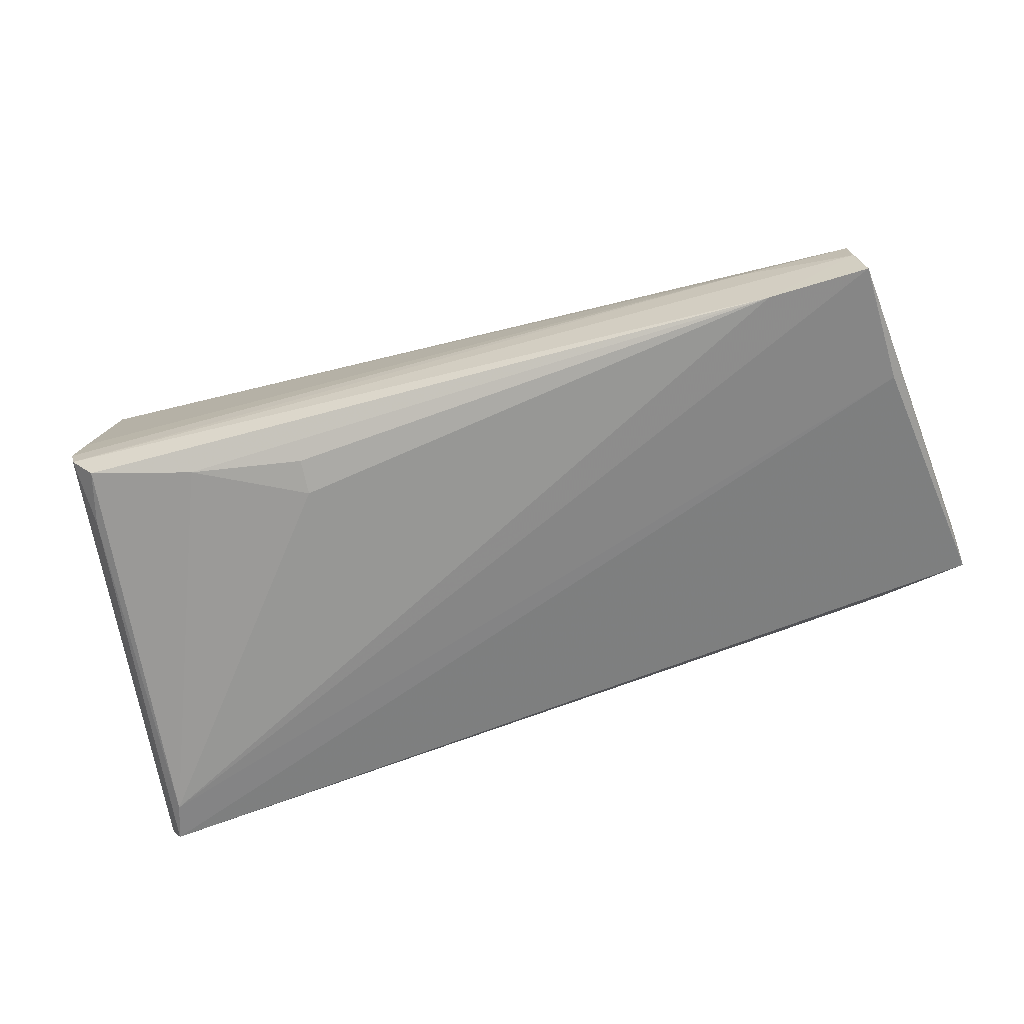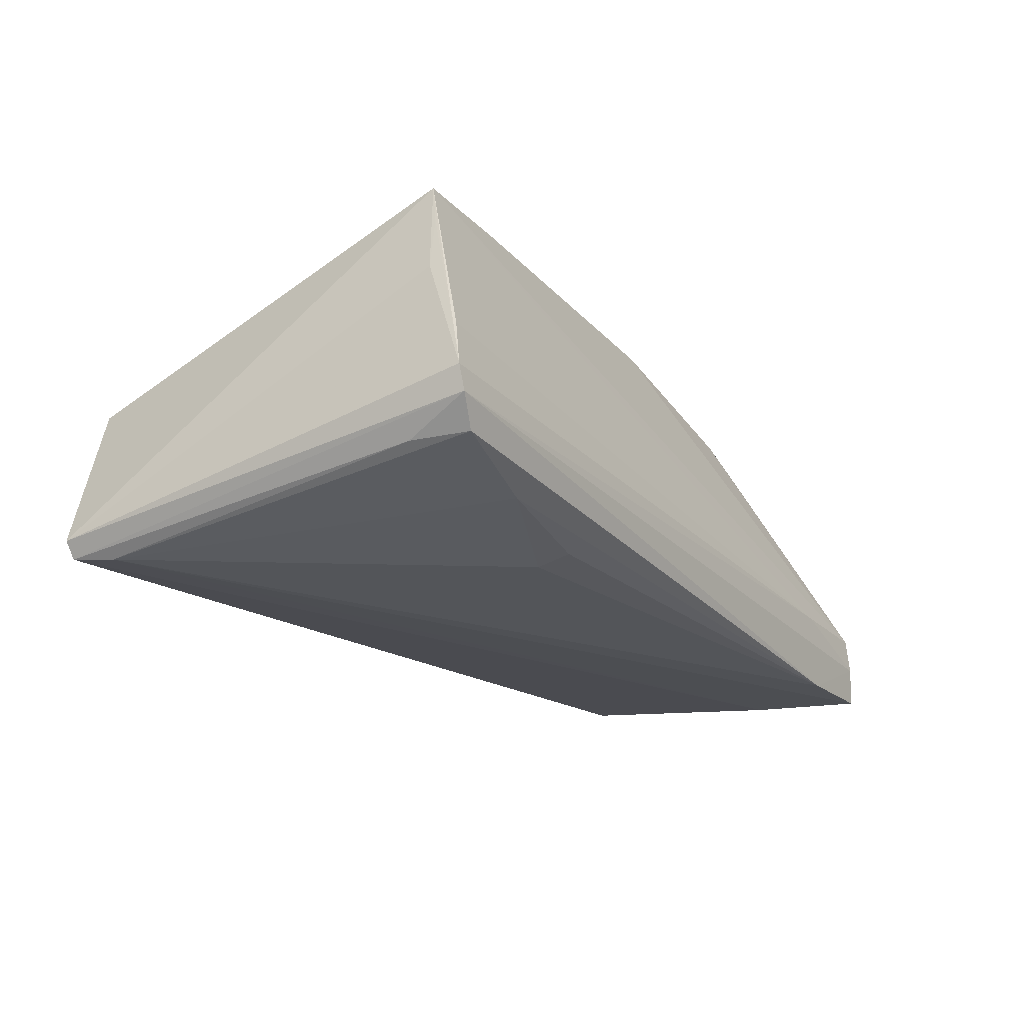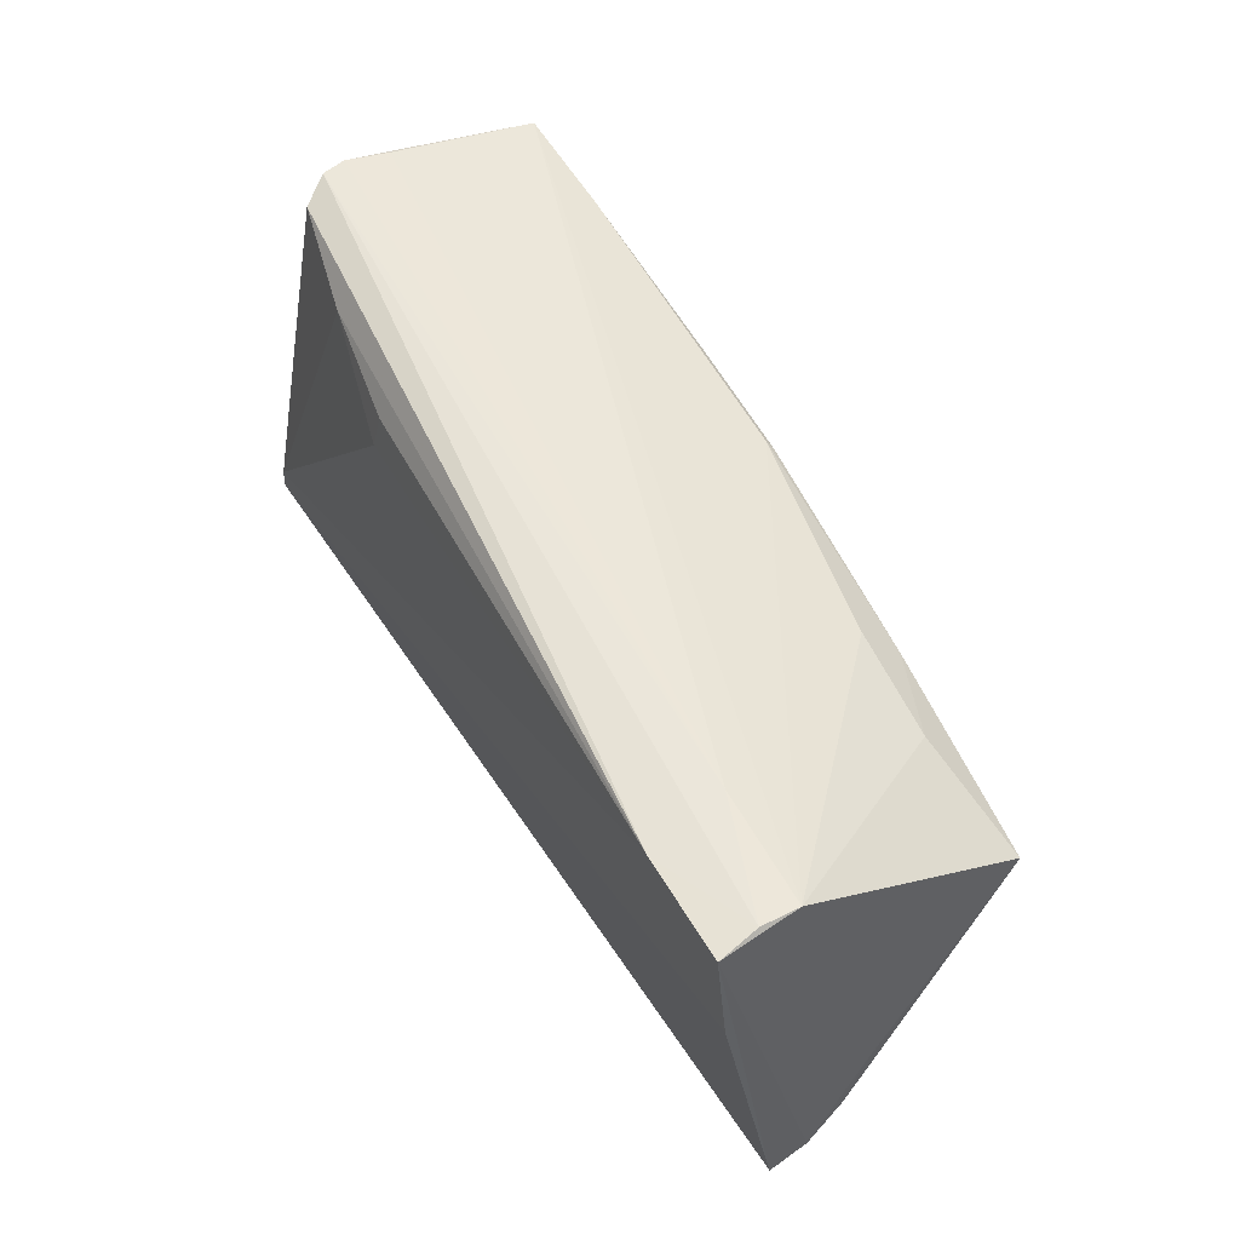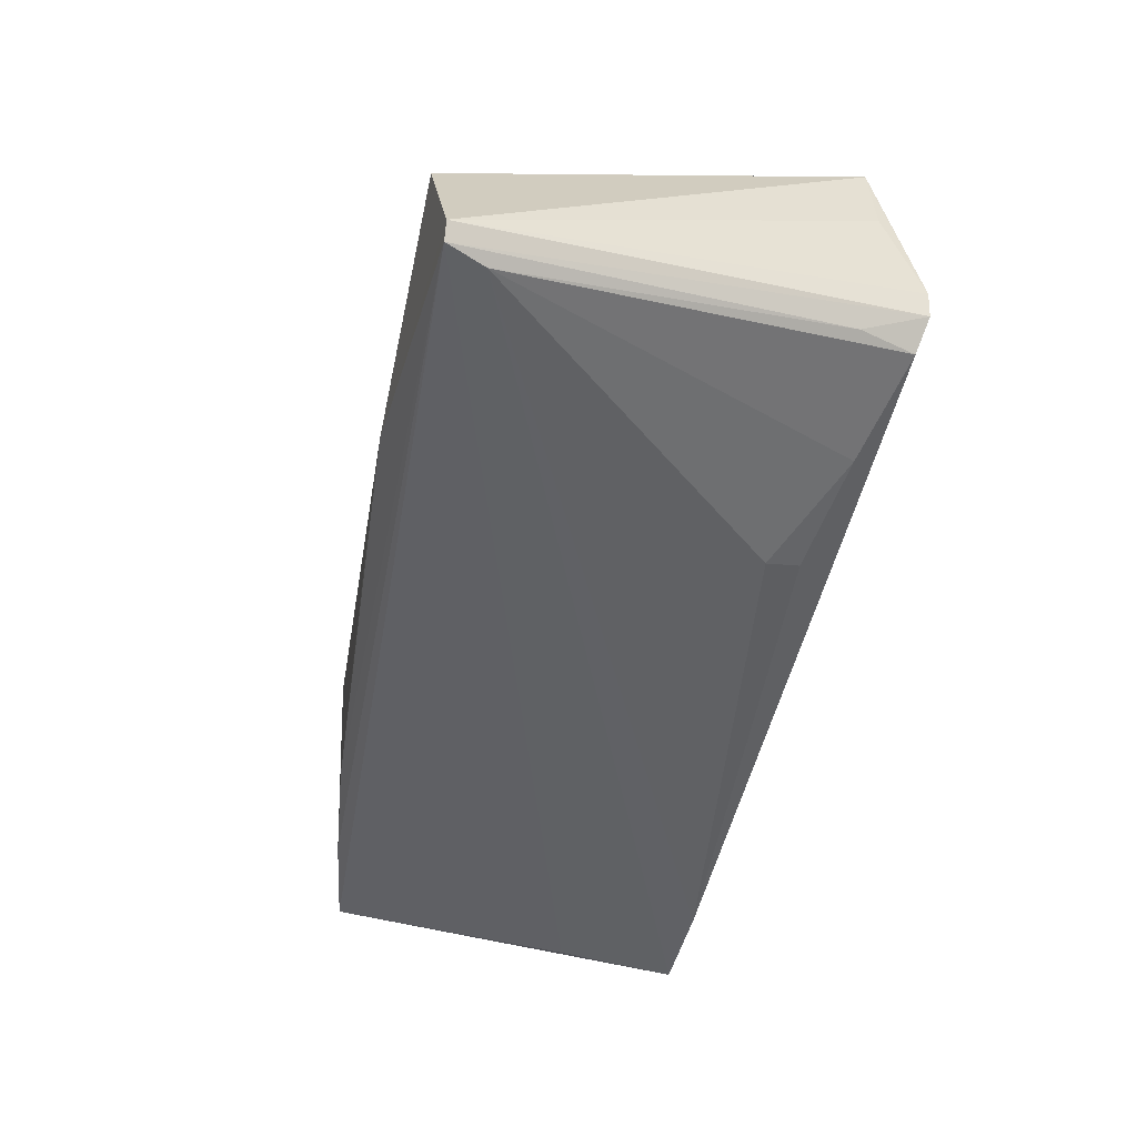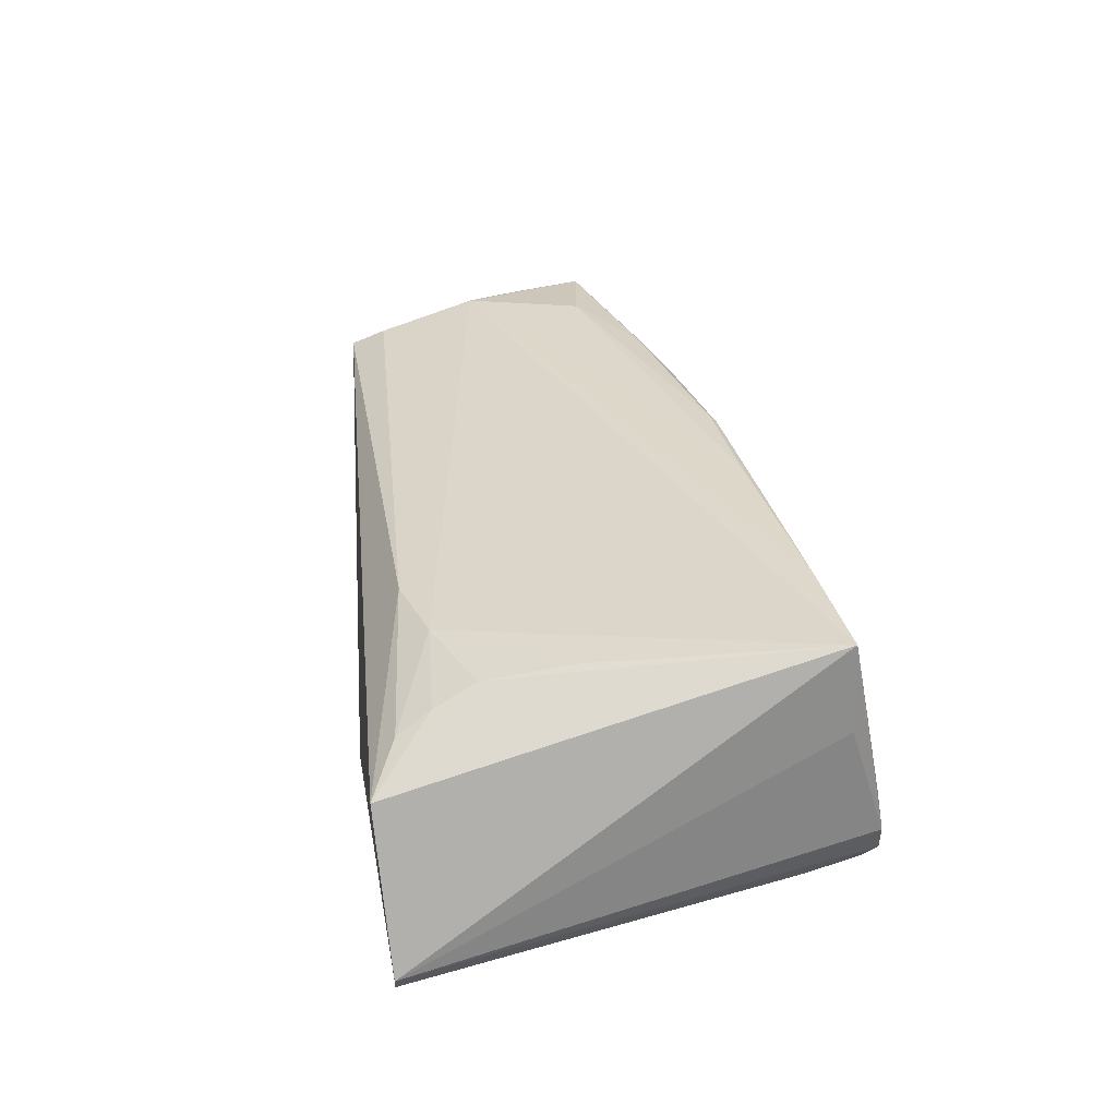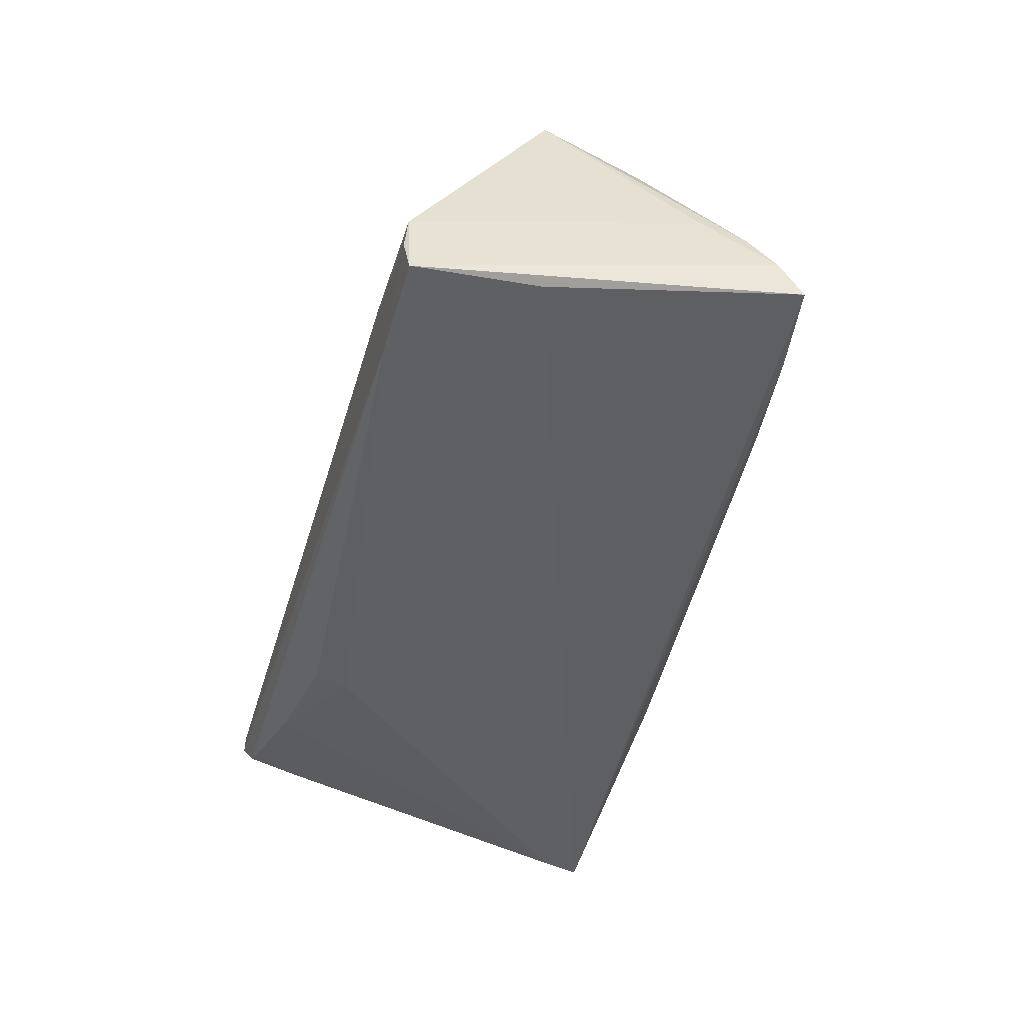
<metadata>
{"format":"obj","ext":"obj","renderer":"f3d","projection":"perspective","resolution":1024,"background":"white","views":[{"elev":-65.8,"azim":-163.4,"up":"+Z"},{"elev":-21.4,"azim":122.6,"up":"+Z"},{"elev":54.8,"azim":-118.7,"up":"+Y"},{"elev":-48.1,"azim":76.5,"up":"+Z"},{"elev":29.6,"azim":81.4,"up":"+Z"},{"elev":-44.3,"azim":-106.0,"up":"+Z"}]}
</metadata>
<code>
v 0.03818 0.02513 -0.01611
v -0.05325 0.0107 0.01836
v -0.05601 0.02843 -0.02033
v 0.0346 -0.02044 0.01168
v -0.04852 0.0007269 0.01912
v 0.04649 -0.02137 0.008508
v 0.05572 0.02436 0.01844
v 0.047 -0.005097 0.01331
v 0.04541 -0.01603 0.01101
v -0.05941 -0.01346 -0.004968
v -0.0001531 0.02024 0.01967
v 0.05586 0.02805 -0.0007223
v 0.0006714 0.02106 0.01908
v -0.06032 -0.01973 -0.01436
v 0.02284 0.02324 -0.01823
v -0.06057 -0.0166 -0.009961
v -0.03413 -0.02402 -0.01178
v 0.05593 0.02491 0.01376
v 0.02308 0.01877 -0.01922
v -0.04394 -0.02424 0.01428
v -0.05625 0.01244 -0.019
v 0.02517 -0.02899 -0.01194
v -0.05118 -0.002788 0.01555
v 0.02467 -0.02315 0.01173
v 0.0538 -0.02905 0.001721
v -0.05495 0.02905 -0.0153
v 0.04765 -0.02564 0.006037
v -0.04373 -0.006677 0.02006
v -0.05484 0.02862 -0.01051
v 0.04123 0.02334 0.01905
v 0.0544 0.02061 -0.01344
v -0.02803 0.0158 0.0191
v 0.0564 0.02892 -0.006435
v 0.05918 -0.02759 -0.02015
v 0.06057 -0.0277 -0.01806
v 0.0524 0.02793 -0.01319
v 0.05732 -0.02254 -0.02056
v -0.04297 0.02839 -0.02056
v 0.05643 0.02454 0.007439
v 0.008993 -0.02777 -0.01079
v -0.03103 -0.02513 0.007291
v -0.03805 0.008416 0.02056
v 0.05549 0.02905 -0.00959
v -0.0423 -0.01981 0.01665
v -0.04051 0.02905 -0.01052
v -0.05871 -0.00764 -0.002316
v -0.04828 -0.02202 -0.01306
v 0.01475 0.02091 0.01975
v -0.03907 0.01733 0.01495
v -0.02608 0.01997 0.01505
f 16 3 14
f 14 20 16
f 42 2 28
f 46 3 16
f 5 20 28
f 28 2 5
f 5 23 20
f 2 23 5
f 4 7 28
f 43 26 45
f 3 46 29
f 29 46 2
f 29 26 3
f 2 49 29
f 29 49 50
f 45 26 29
f 29 7 45
f 16 20 10
f 20 23 10
f 10 23 2
f 10 46 16
f 2 46 10
f 21 14 3
f 3 37 21
f 1 37 19
f 35 22 34
f 34 43 35
f 14 21 34
f 34 21 37
f 17 34 22
f 20 22 25
f 25 22 35
f 35 7 25
f 9 25 7
f 28 20 44
f 27 4 24
f 20 25 24
f 24 25 27
f 24 44 20
f 24 4 28
f 28 44 24
f 45 7 12
f 36 37 1
f 38 36 1
f 38 37 3
f 38 19 37
f 43 36 38
f 3 26 38
f 26 43 38
f 40 17 22
f 14 34 47
f 34 17 47
f 20 14 47
f 47 17 20
f 7 4 8
f 8 9 7
f 4 9 8
f 6 4 27
f 6 9 4
f 27 25 6
f 25 9 6
f 2 42 32
f 42 11 32
f 32 49 2
f 50 49 32
f 48 11 42
f 48 42 28
f 33 43 45
f 45 12 33
f 35 43 33
f 33 12 7
f 31 34 37
f 37 36 31
f 43 34 31
f 31 36 43
f 1 19 15
f 15 38 1
f 19 38 15
f 41 22 20
f 41 40 22
f 20 17 41
f 17 40 41
f 50 32 13
f 13 32 11
f 13 29 50
f 28 7 30
f 30 48 28
f 7 29 30
f 29 13 30
f 11 48 30
f 30 13 11
f 39 7 35
f 35 33 39
f 18 33 7
f 7 39 18
f 18 39 33

</code>
